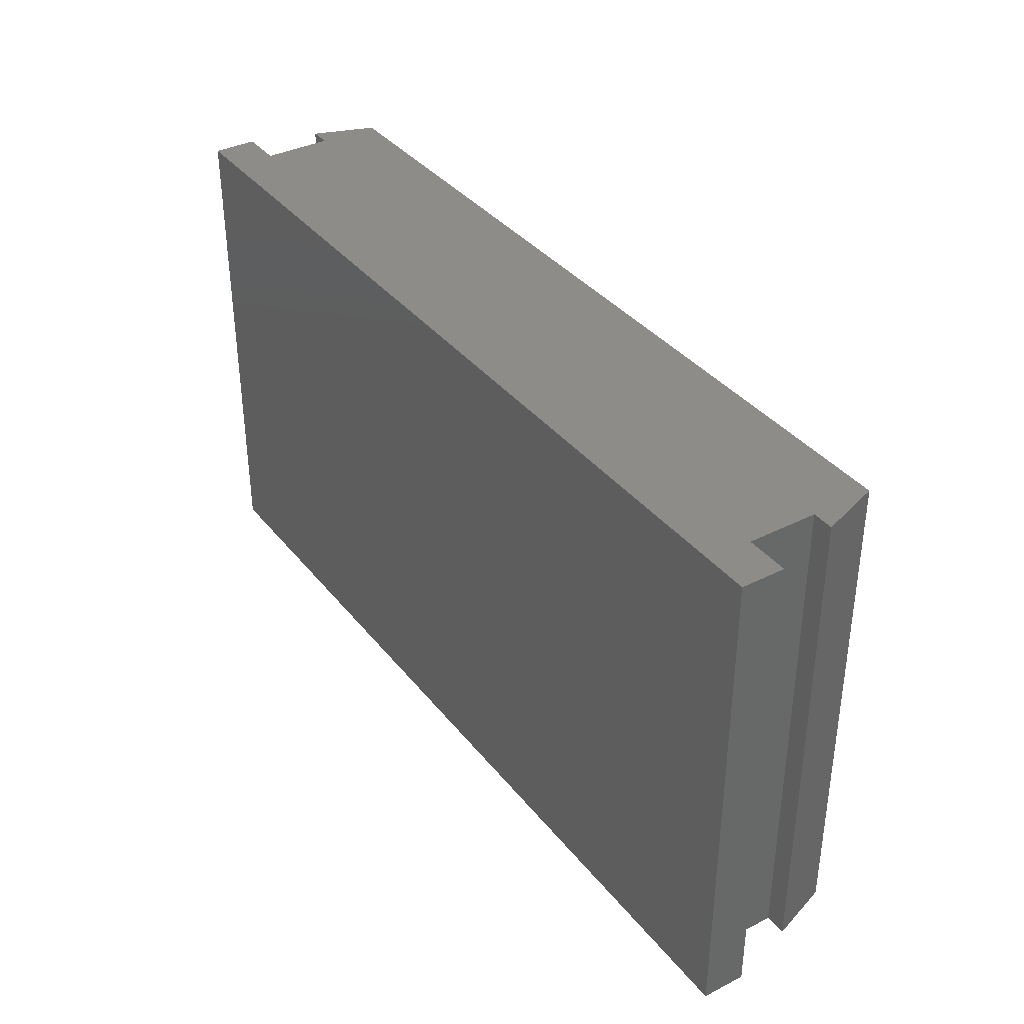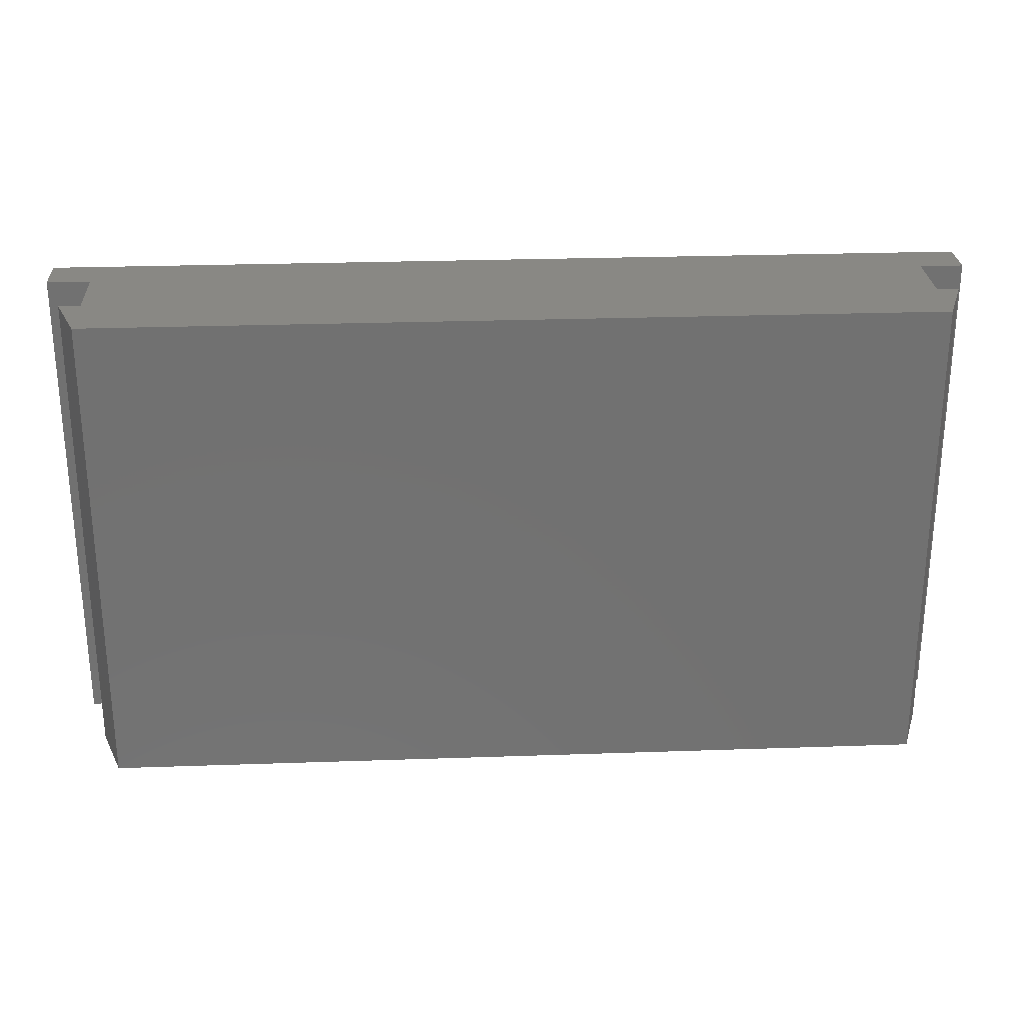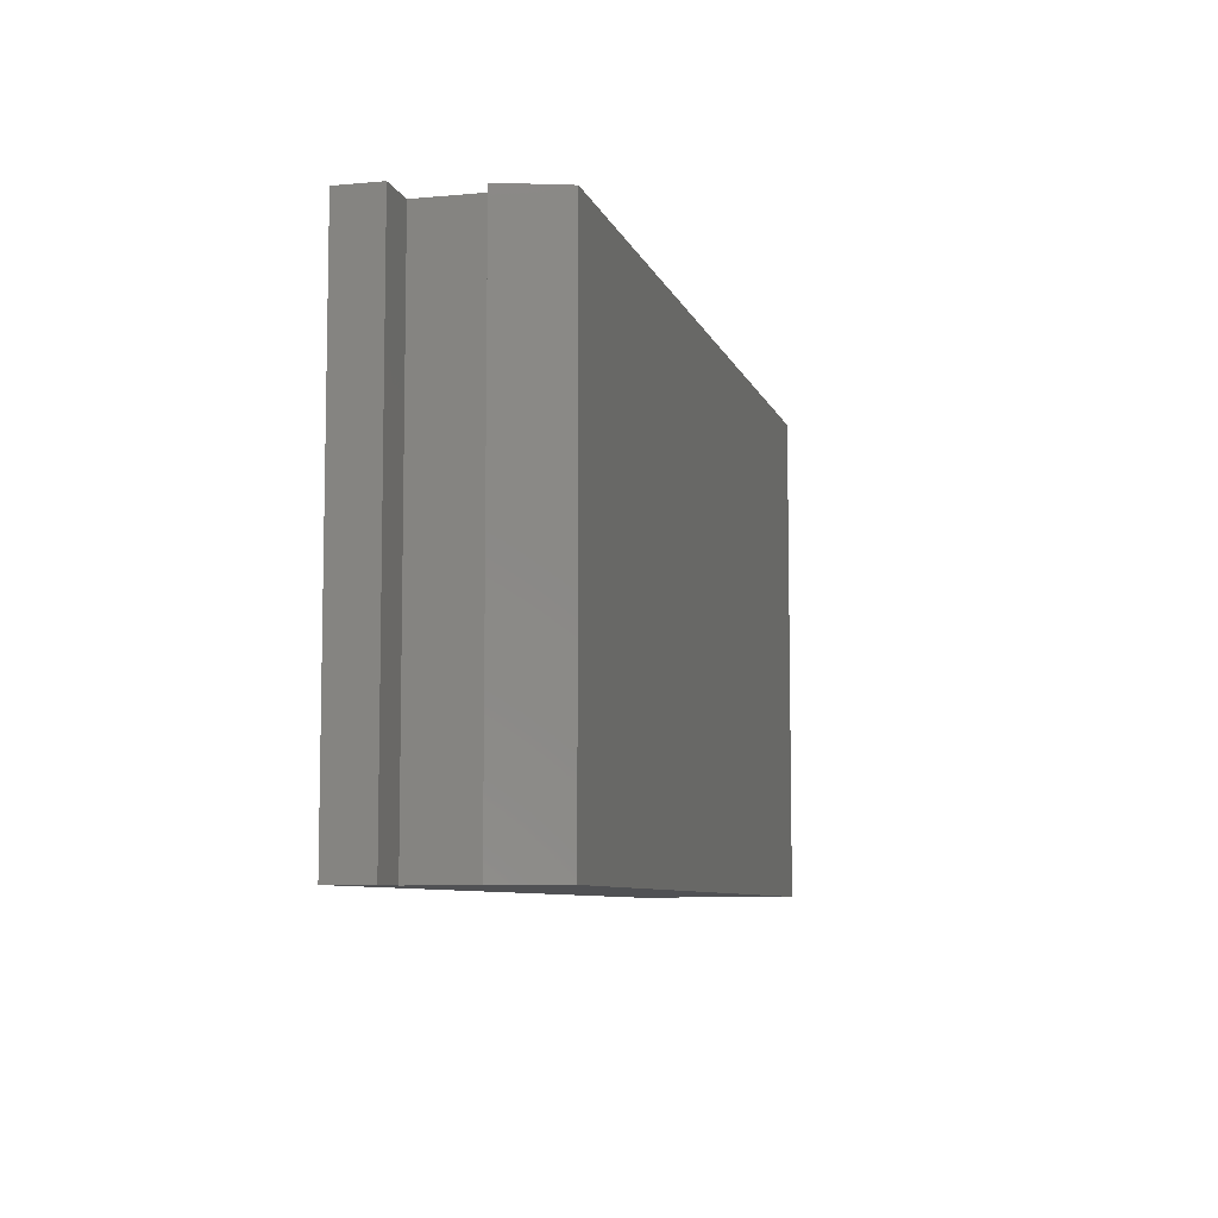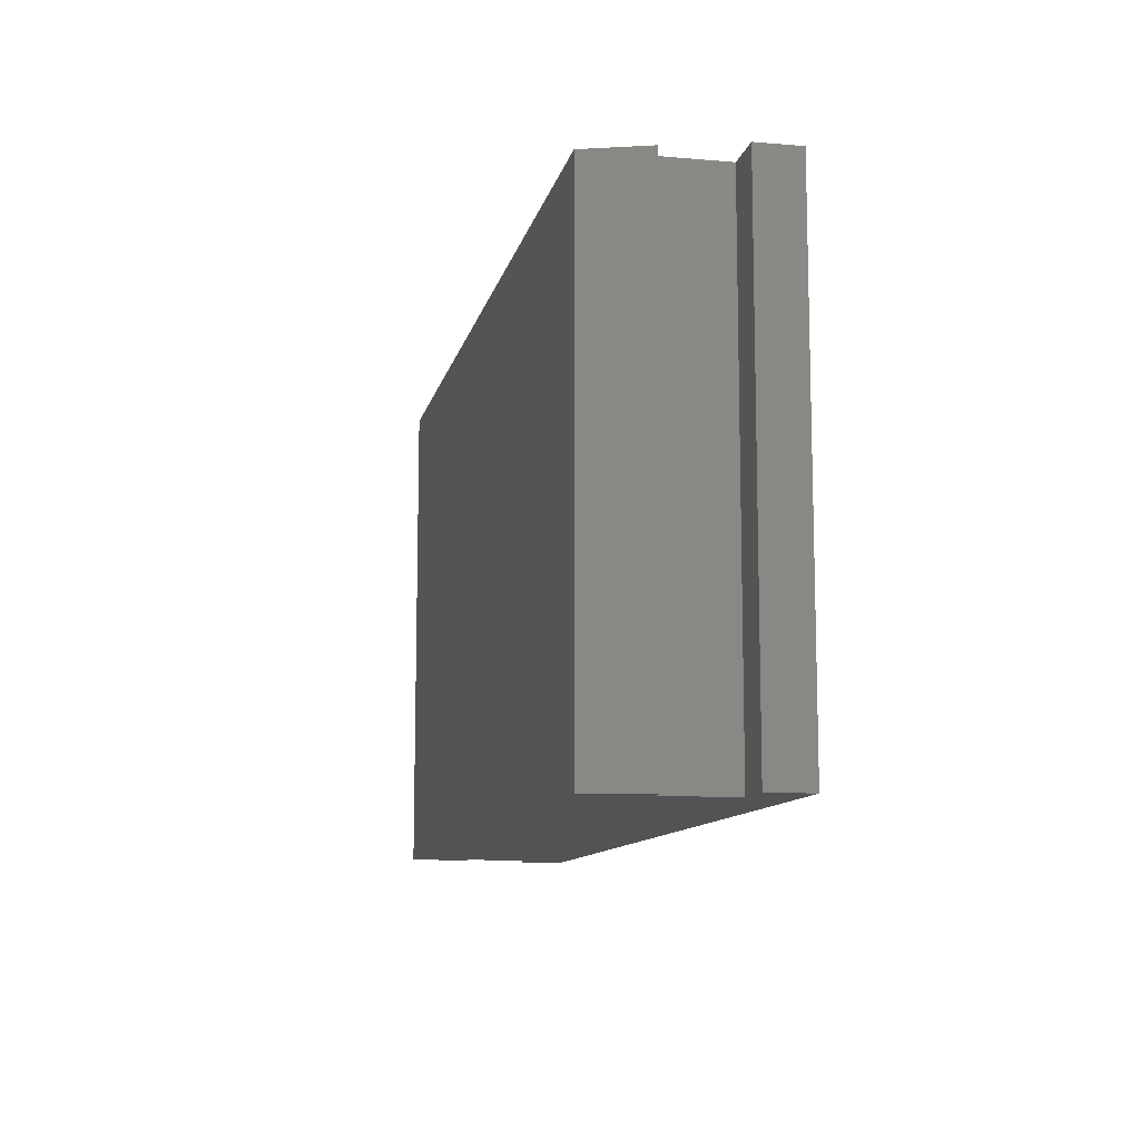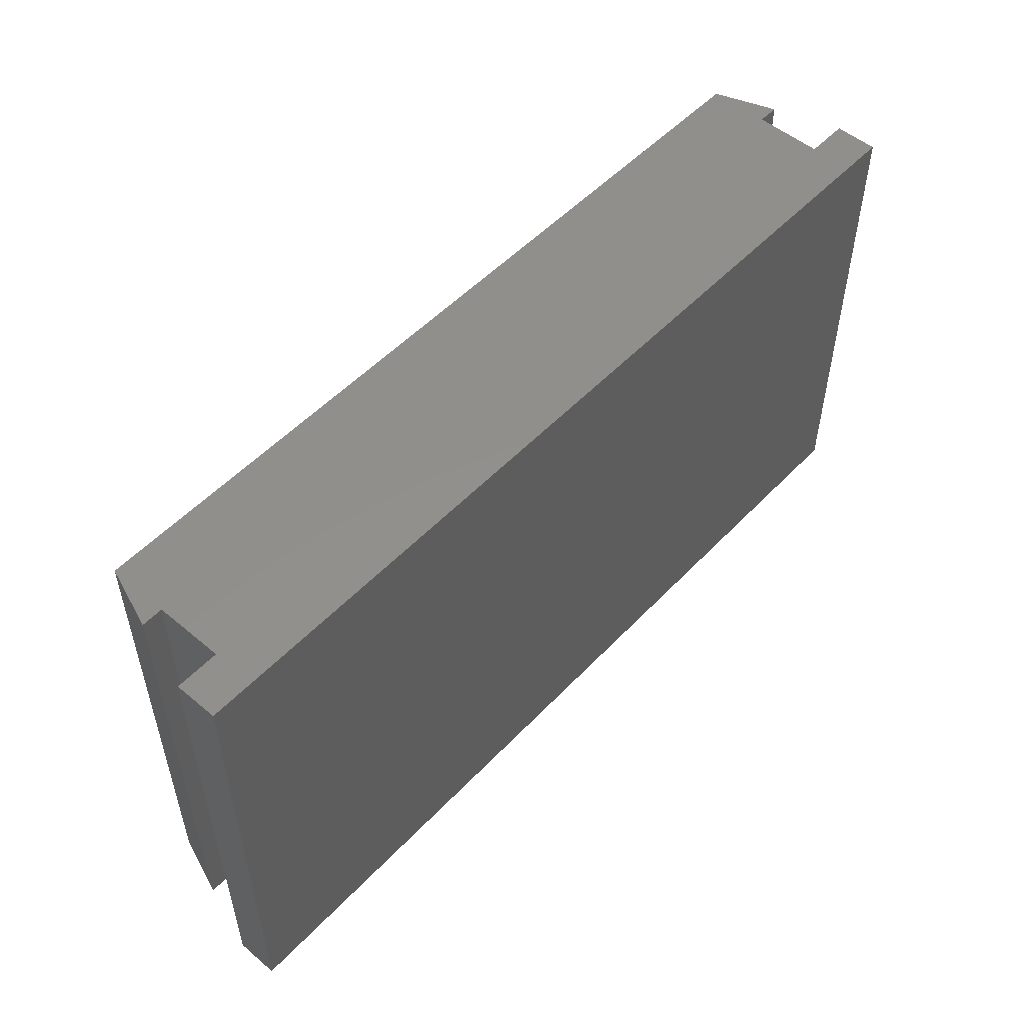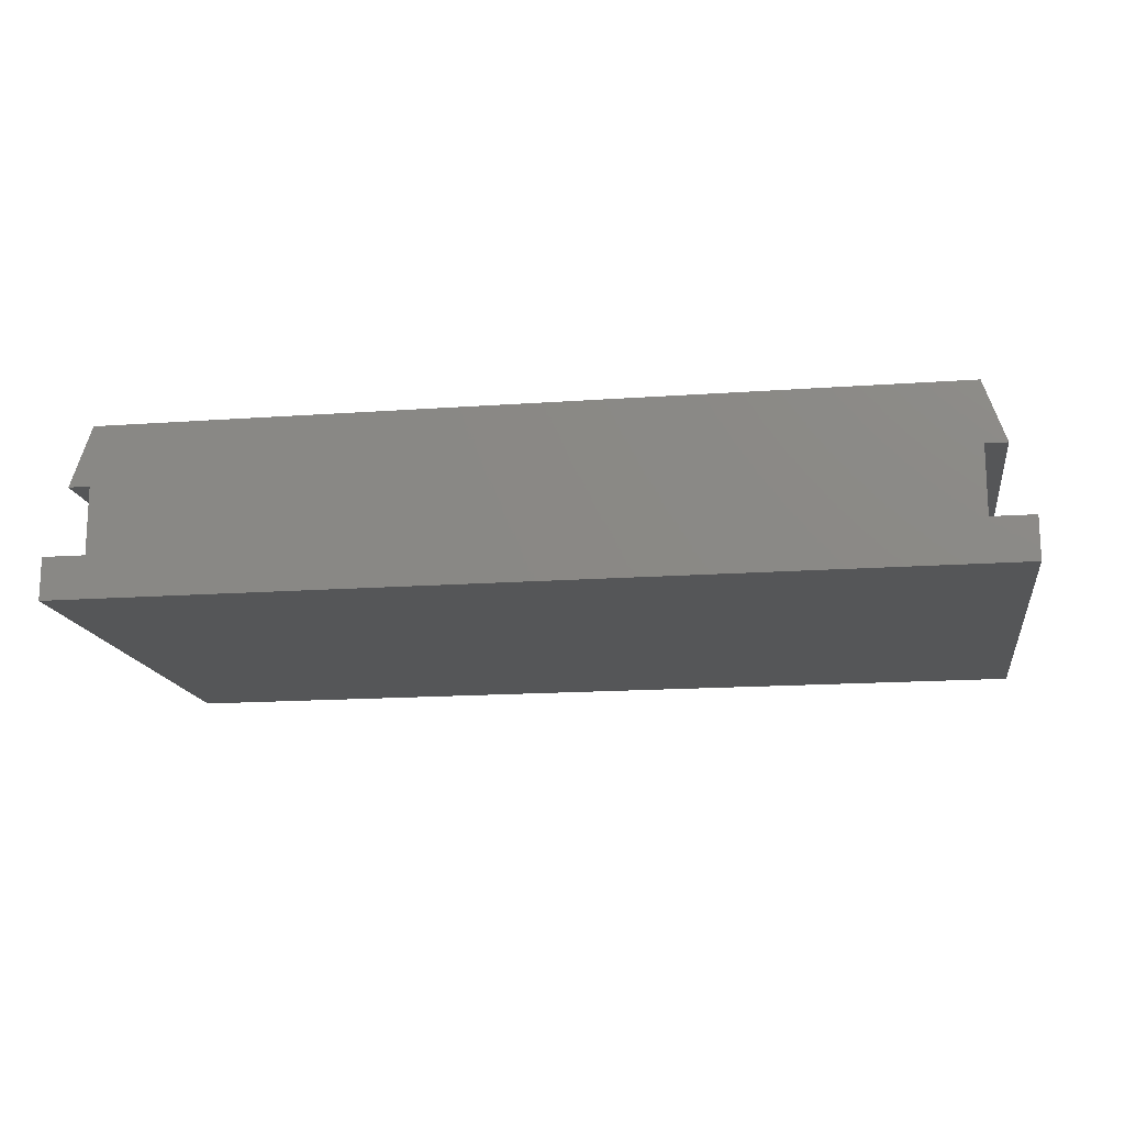
<metadata>
{"format":"stl","ext":"stl","renderer":"f3d","projection":"perspective","resolution":1024,"background":"white","views":[{"elev":36.6,"azim":56.6,"up":"+Z"},{"elev":26.7,"azim":176.9,"up":"+Z"},{"elev":-7.6,"azim":104.5,"up":"+Z"},{"elev":-10.8,"azim":-102.0,"up":"+Z"},{"elev":52.5,"azim":-48.0,"up":"+Z"},{"elev":-15.5,"azim":8.7,"up":"+Y"}]}
</metadata>
<code>
# stl→obj: 32 verts, 60 faces
v -2.391e-16 -0.2609 -1.597e-17
v -0.6359 -0.2609 0.75
v -0.6359 -0.2609 -1.597e-17
v -2.391e-16 -0.2609 0.75
v -0.7011 -0.2609 0.75
v -0.7011 -0.2609 -1.597e-17
v 0.6359 -0.2609 -1.597e-17
v 0.6359 -0.2609 0.75
v -0.6359 -0.1957 -1.198e-17
v -0.6359 -0.09223 -5.648e-18
v 3.287e-32 5.551e-17 3.081e-33
v -0.6359 1.85e-17 1.027e-33
v -0.6359 -0.09223 0.75
v -0.6359 -0.1957 0.75
v 3.287e-32 5.551e-17 0.75
v -0.6359 1.85e-17 0.75
v -0.7011 -0.1957 0.75
v -0.7011 -0.1957 -1.198e-17
v 0.7011 -0.2609 -1.597e-17
v 0.7011 -0.2609 0.75
v 0.6359 -0.1957 -1.198e-17
v 0.6359 -0.09223 -5.648e-18
v 0.6359 1.85e-17 1.027e-33
v 0.6359 -0.1957 0.75
v 0.6359 -0.09223 0.75
v 0.6359 1.85e-17 0.75
v -0.6685 -0.09223 -5.648e-18
v -0.6685 -0.09223 0.75
v 0.7011 -0.1957 -1.198e-17
v 0.7011 -0.1957 0.75
v 0.6685 -0.09223 -5.648e-18
v 0.6685 -0.09223 0.75
f 1 2 3
f 1 4 2
f 3 5 6
f 3 2 5
f 7 4 1
f 7 8 4
f 1 9 10
f 1 3 9
f 11 10 12
f 11 1 10
f 4 13 14
f 4 14 2
f 15 16 13
f 15 13 4
f 6 17 18
f 6 5 17
f 9 3 6
f 9 6 18
f 14 5 2
f 14 17 5
f 19 8 7
f 19 20 8
f 21 7 1
f 22 1 11
f 22 21 1
f 23 22 11
f 24 4 8
f 25 15 4
f 25 4 24
f 26 15 25
f 12 15 11
f 12 16 15
f 12 10 27
f 9 13 10
f 9 14 13
f 16 28 13
f 18 14 9
f 18 17 14
f 29 20 19
f 29 30 20
f 29 19 7
f 29 7 21
f 30 8 20
f 30 24 8
f 22 24 21
f 22 25 24
f 23 31 22
f 11 26 23
f 11 15 26
f 26 25 32
f 27 16 12
f 27 28 16
f 10 28 27
f 10 13 28
f 21 30 29
f 21 24 30
f 31 25 22
f 31 32 25
f 23 32 31
f 23 26 32

</code>
